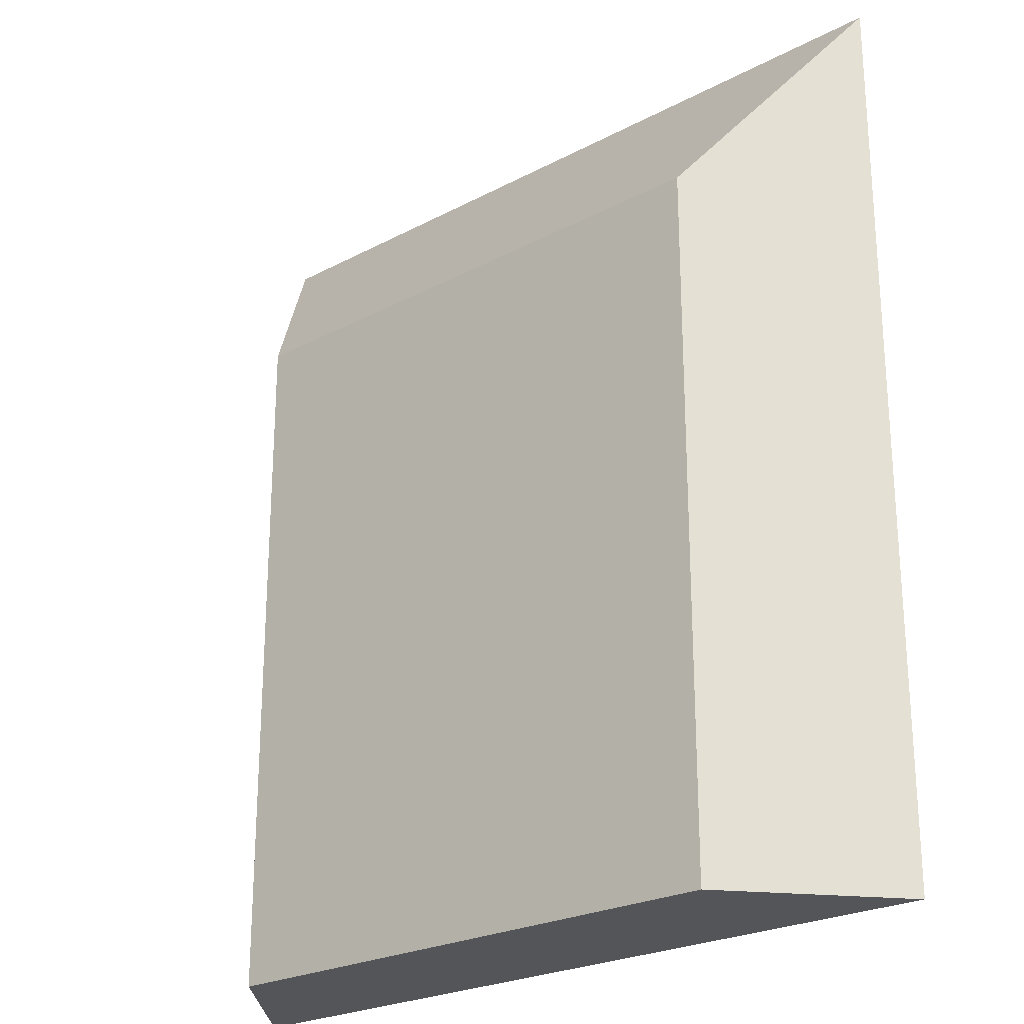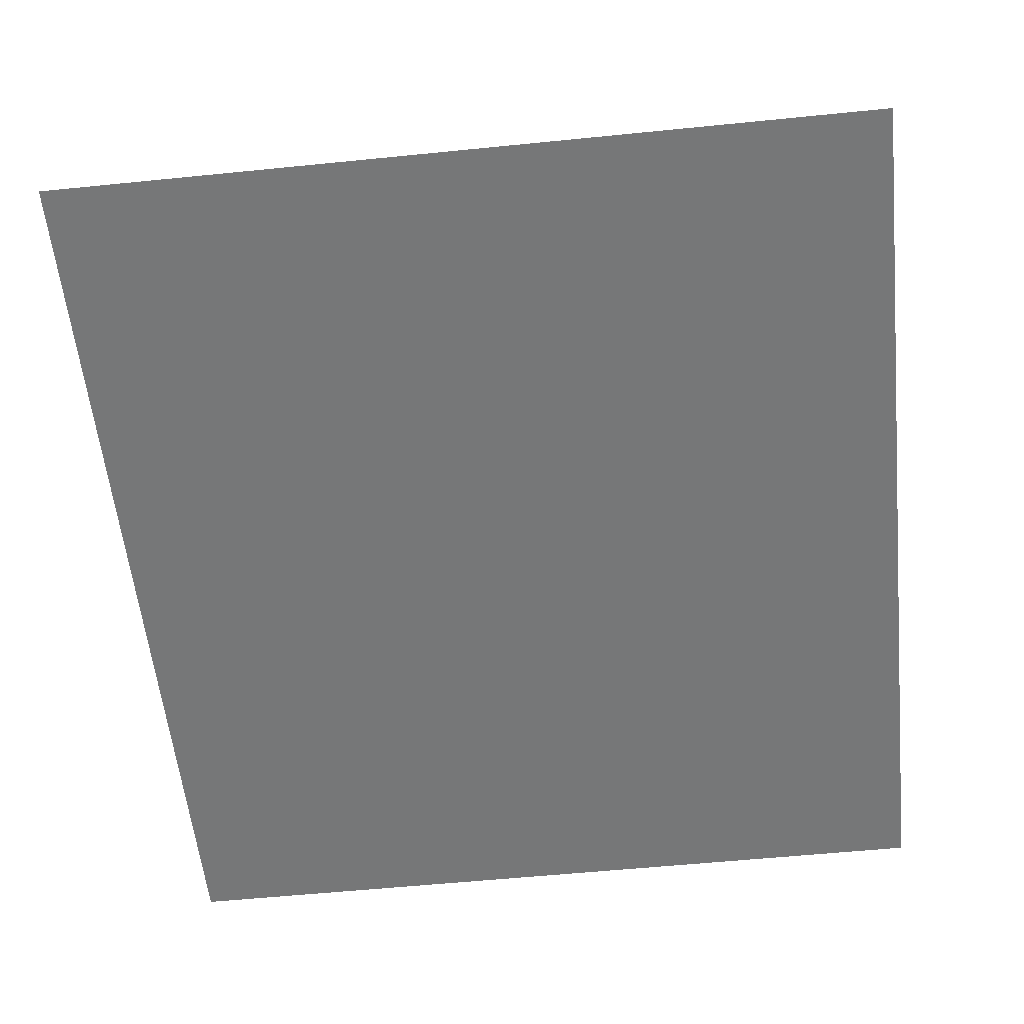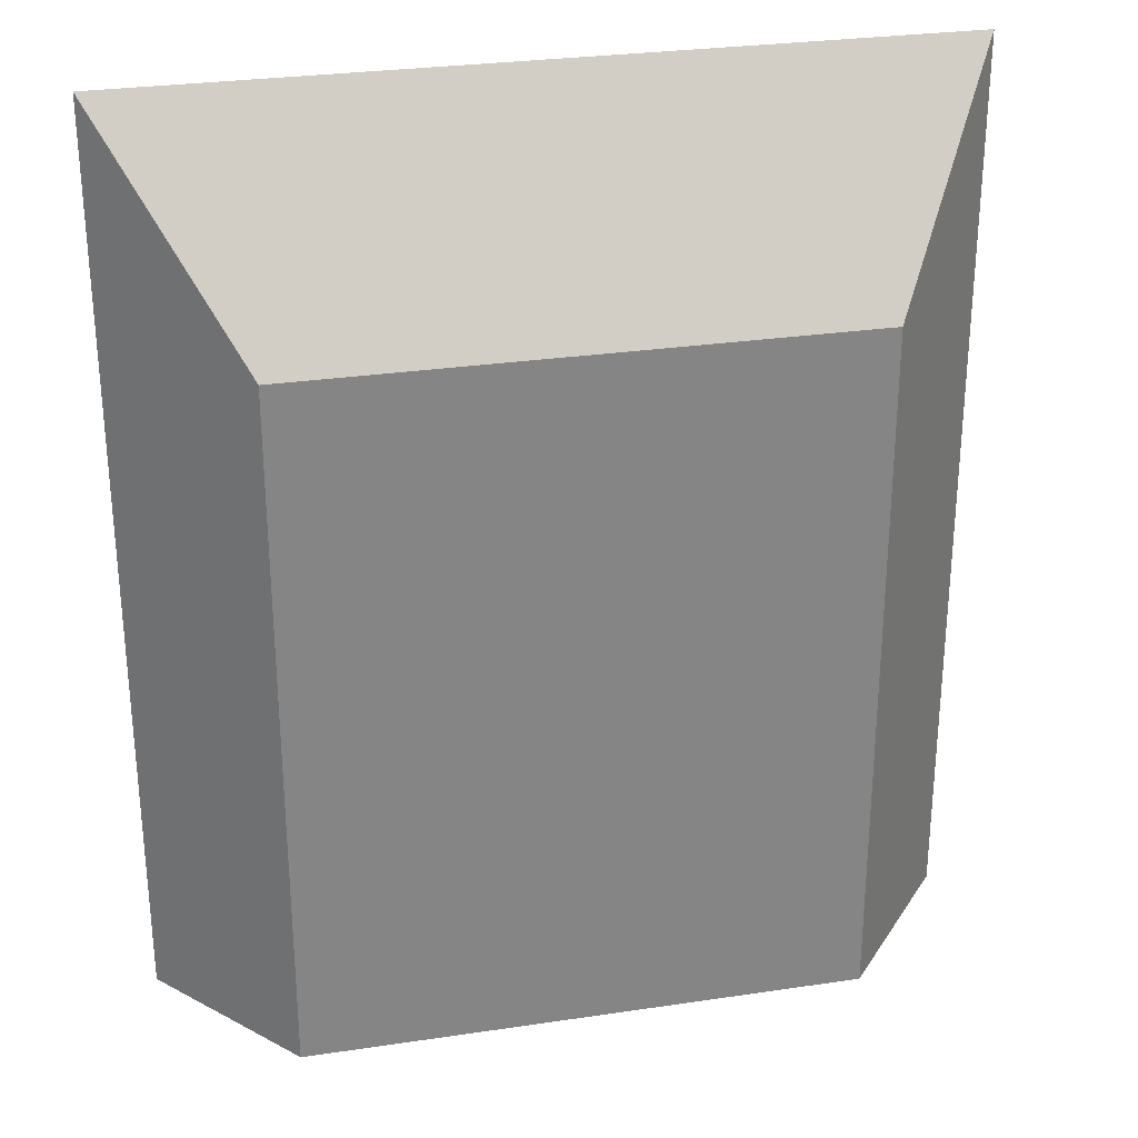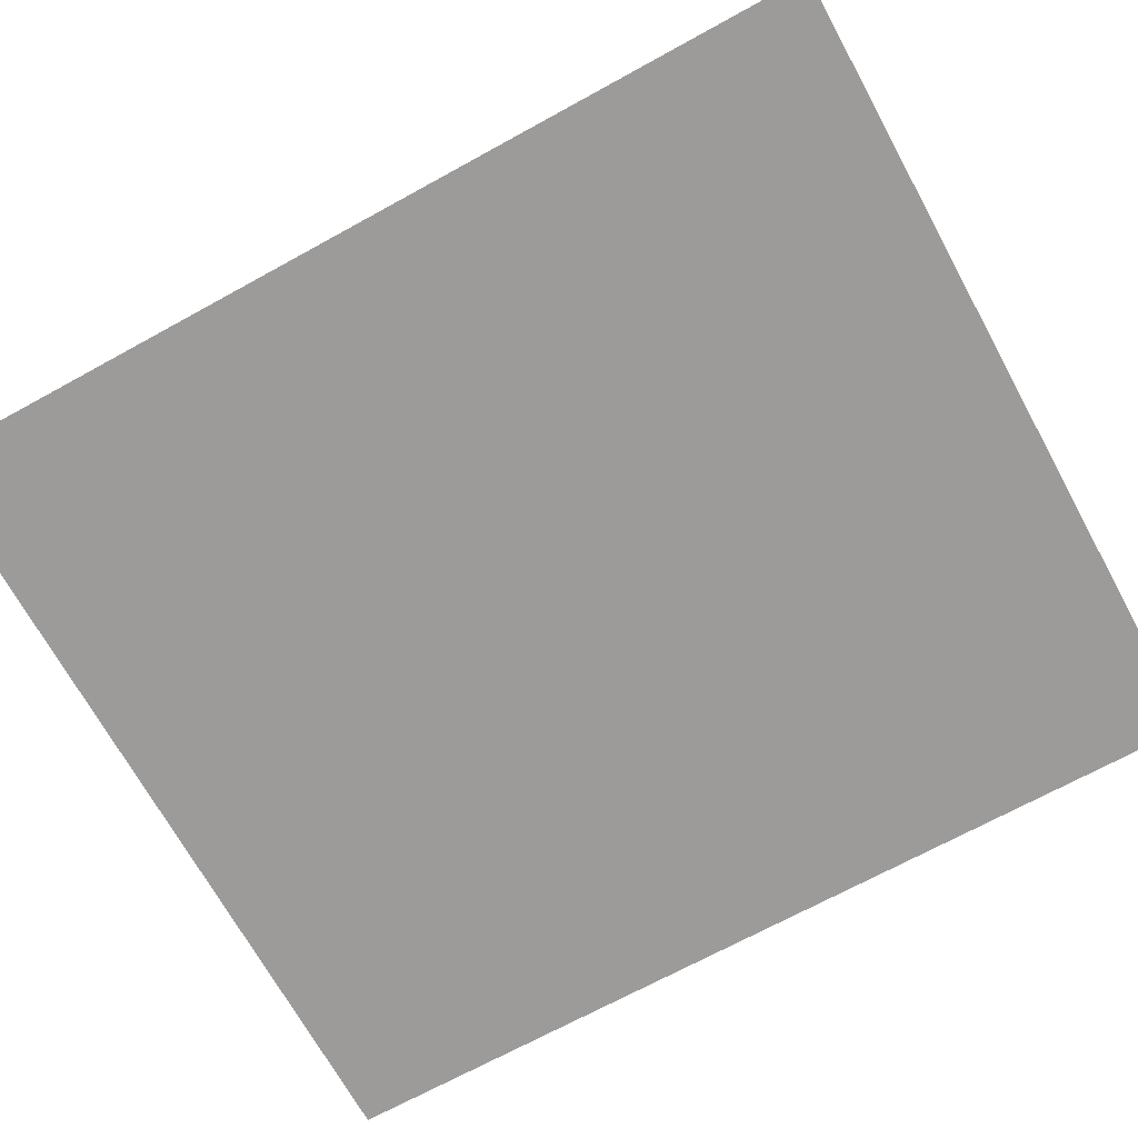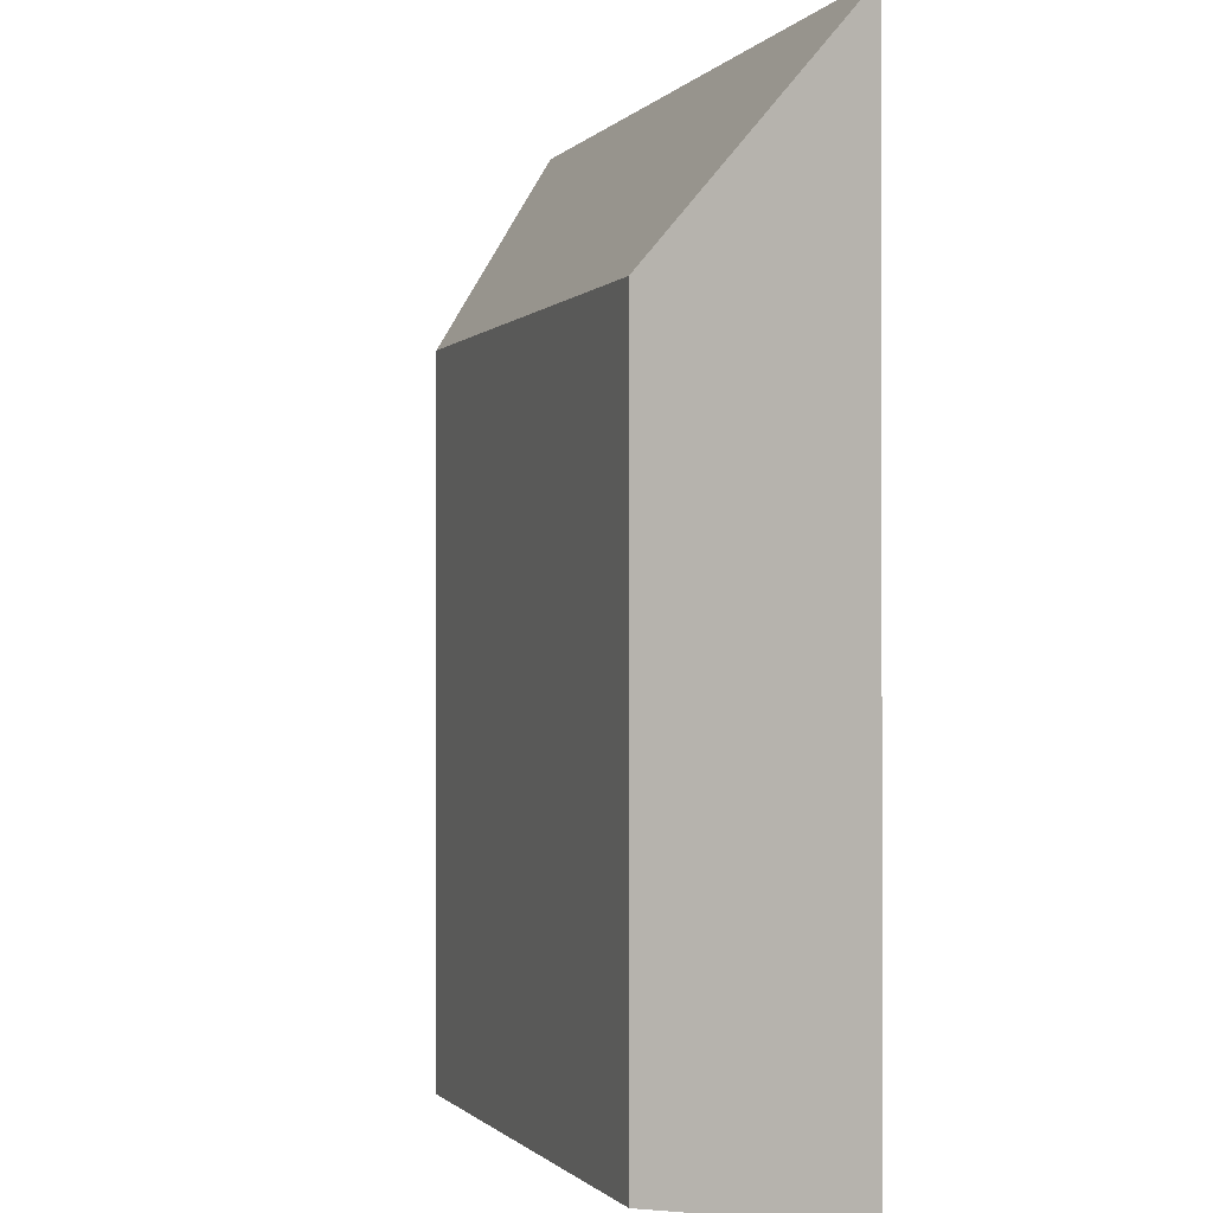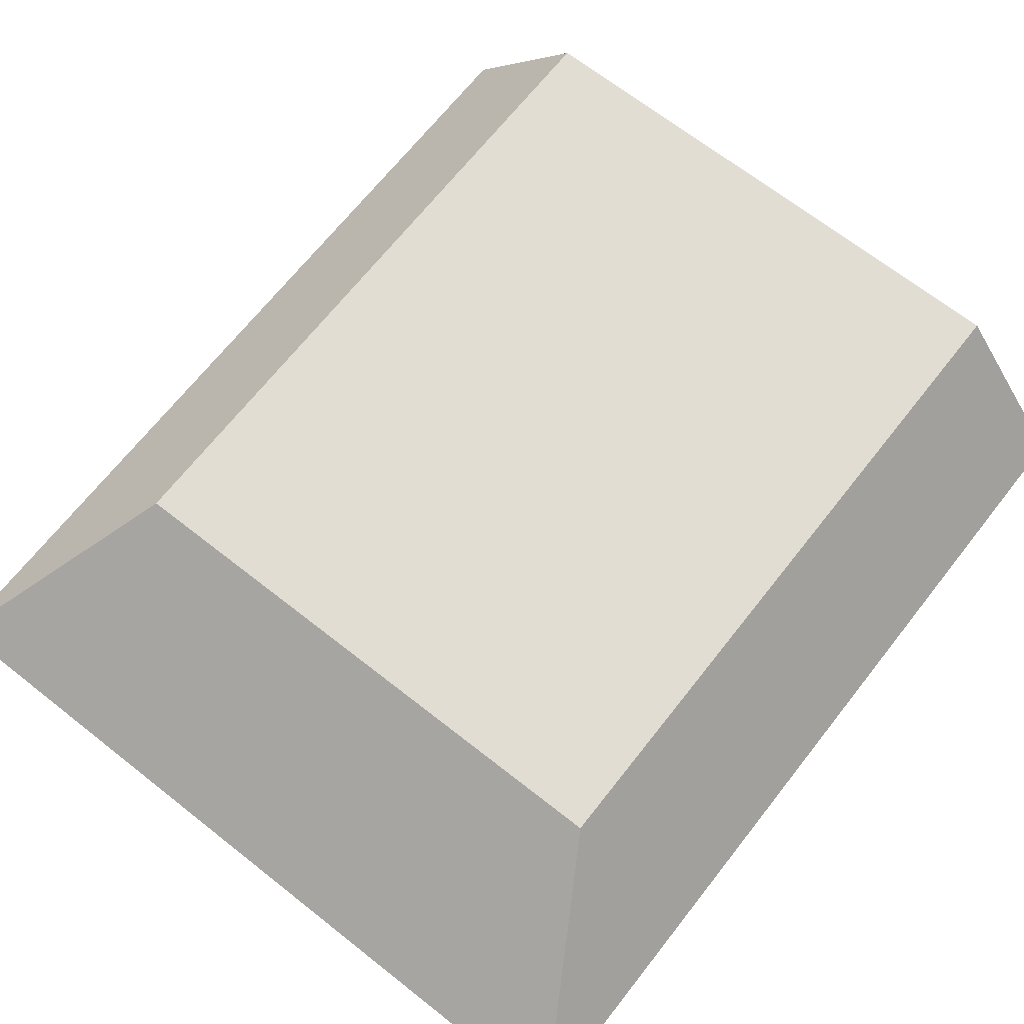
<metadata>
{"format":"obj","ext":"obj","renderer":"f3d","projection":"perspective","resolution":1024,"background":"white","views":[{"elev":-24.1,"azim":-138.7,"up":"+Z"},{"elev":-57.0,"azim":6.0,"up":"+Y"},{"elev":28.5,"azim":167.4,"up":"+Z"},{"elev":-69.7,"azim":118.8,"up":"+Y"},{"elev":-0.8,"azim":-108.6,"up":"+Z"},{"elev":68.3,"azim":38.2,"up":"+Y"}]}
</metadata>
<code>
o Componente_1_25/Componente_1/mesh6/mesh6-geometry#mesh6-geometry
v 0.507 -0.001702 0.1848
v 0.429 -0.001702 0.09651
v 0.429 -0.001702 0.1848
v 0.507 -0.001702 0.09651
v 0.441 0.01301 0.1644
v 0.495 0.01301 0.1644
v 0.441 0.01301 0.09651
v 0.495 0.01301 0.09651
f 1 2 3
f 2 1 4
f 5 2 3
f 1 5 3
f 4 6 1
f 7 4 2
f 2 5 7
f 5 1 6
f 6 4 8
f 4 7 8
f 6 7 5
f 7 6 8
f 3 2 1
f 4 1 2
f 3 2 5
f 3 5 1
f 1 6 4
f 2 4 7
f 7 5 2
f 6 1 5
f 8 4 6
f 8 7 4
f 5 7 6
f 8 6 7

</code>
